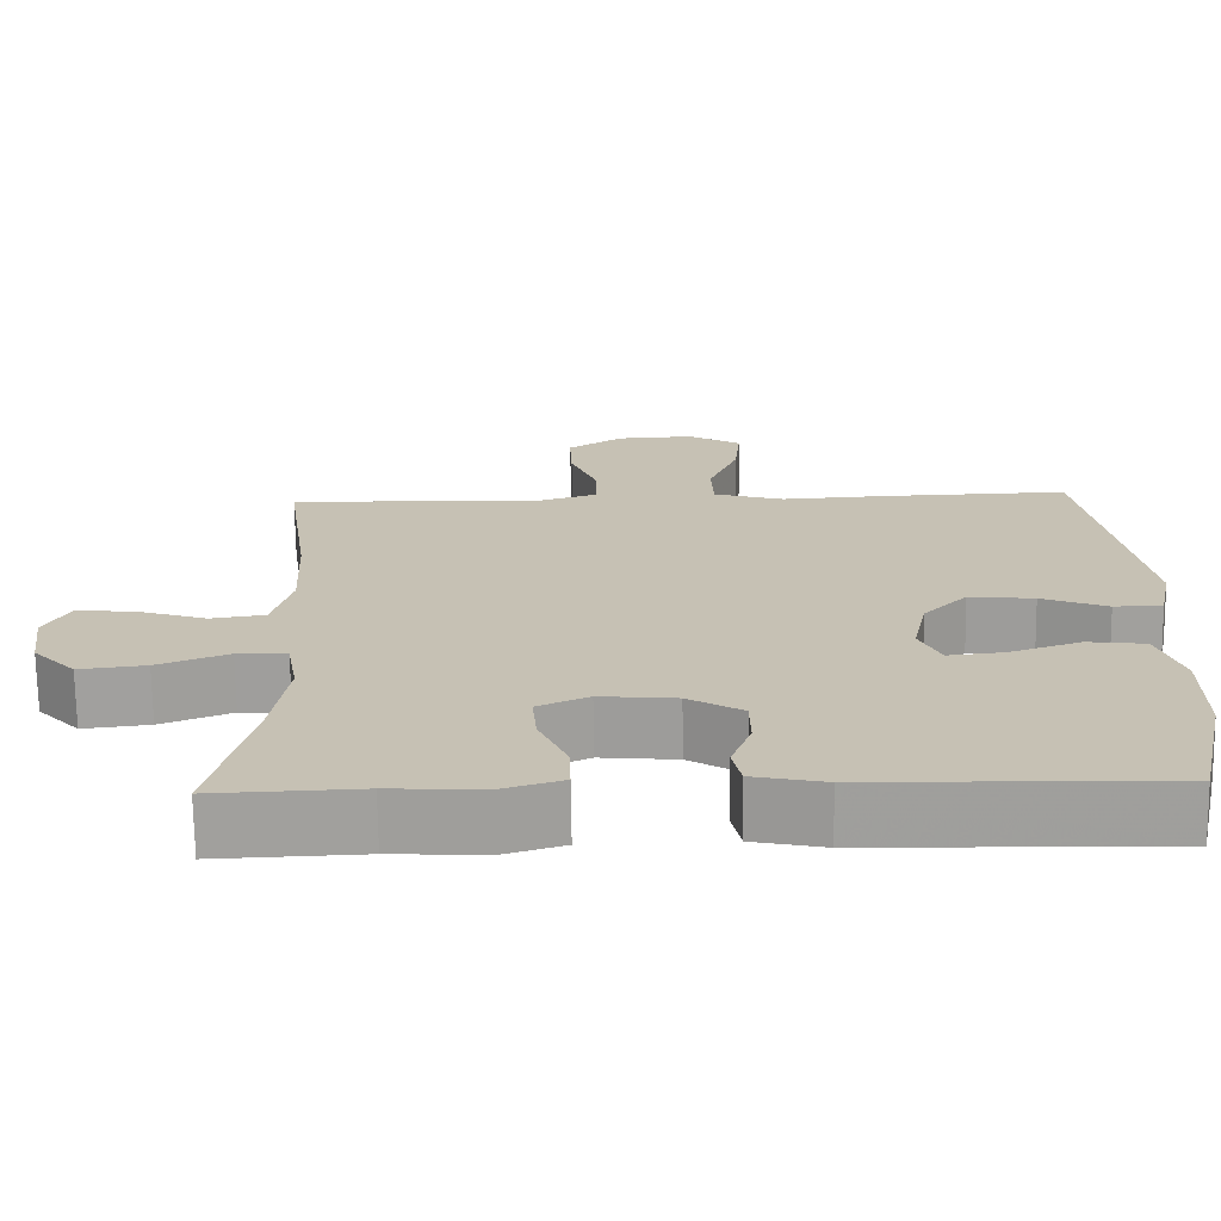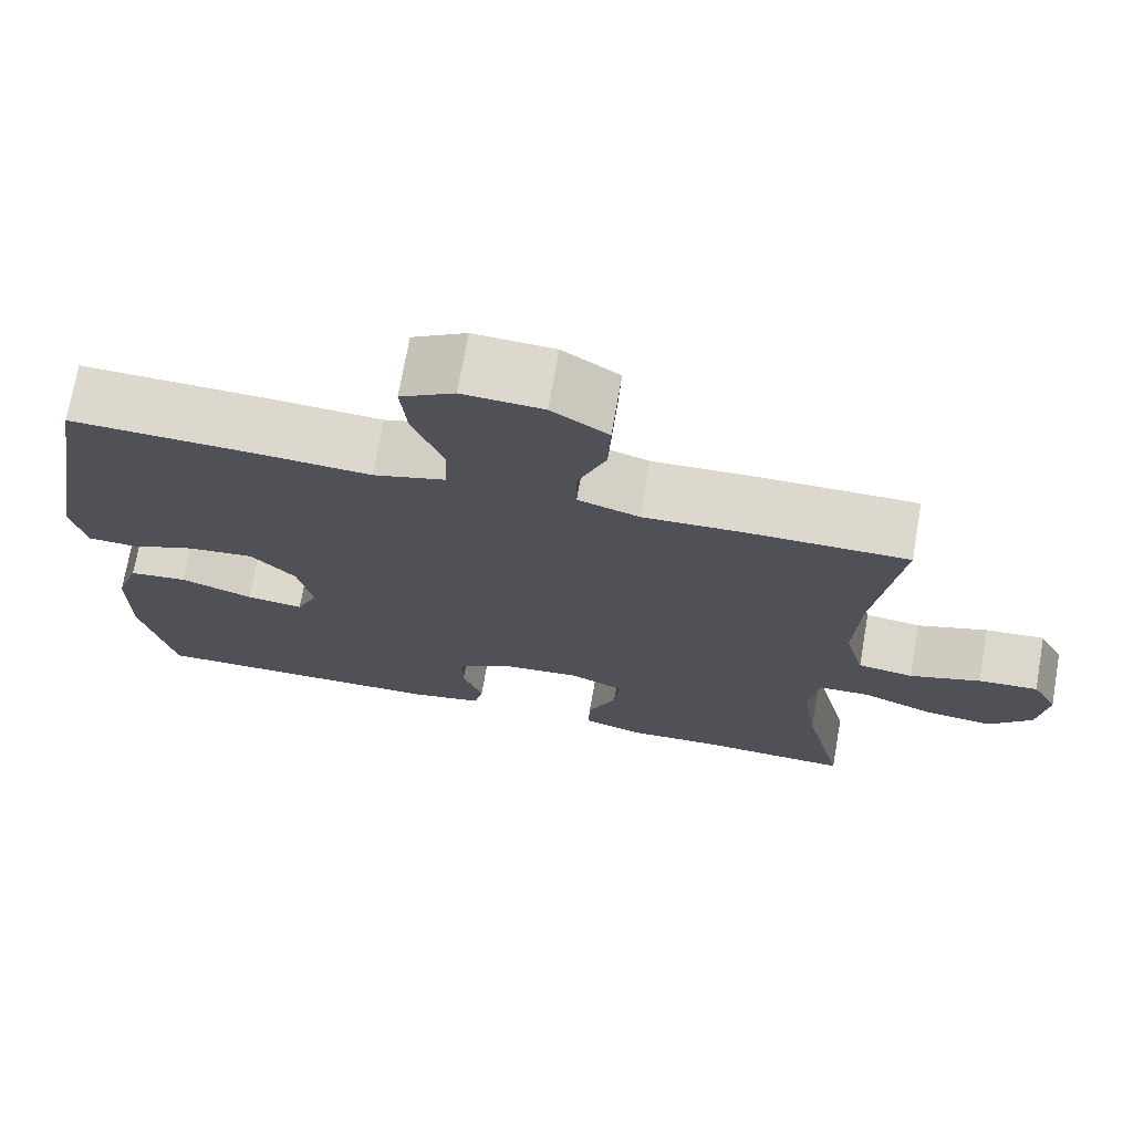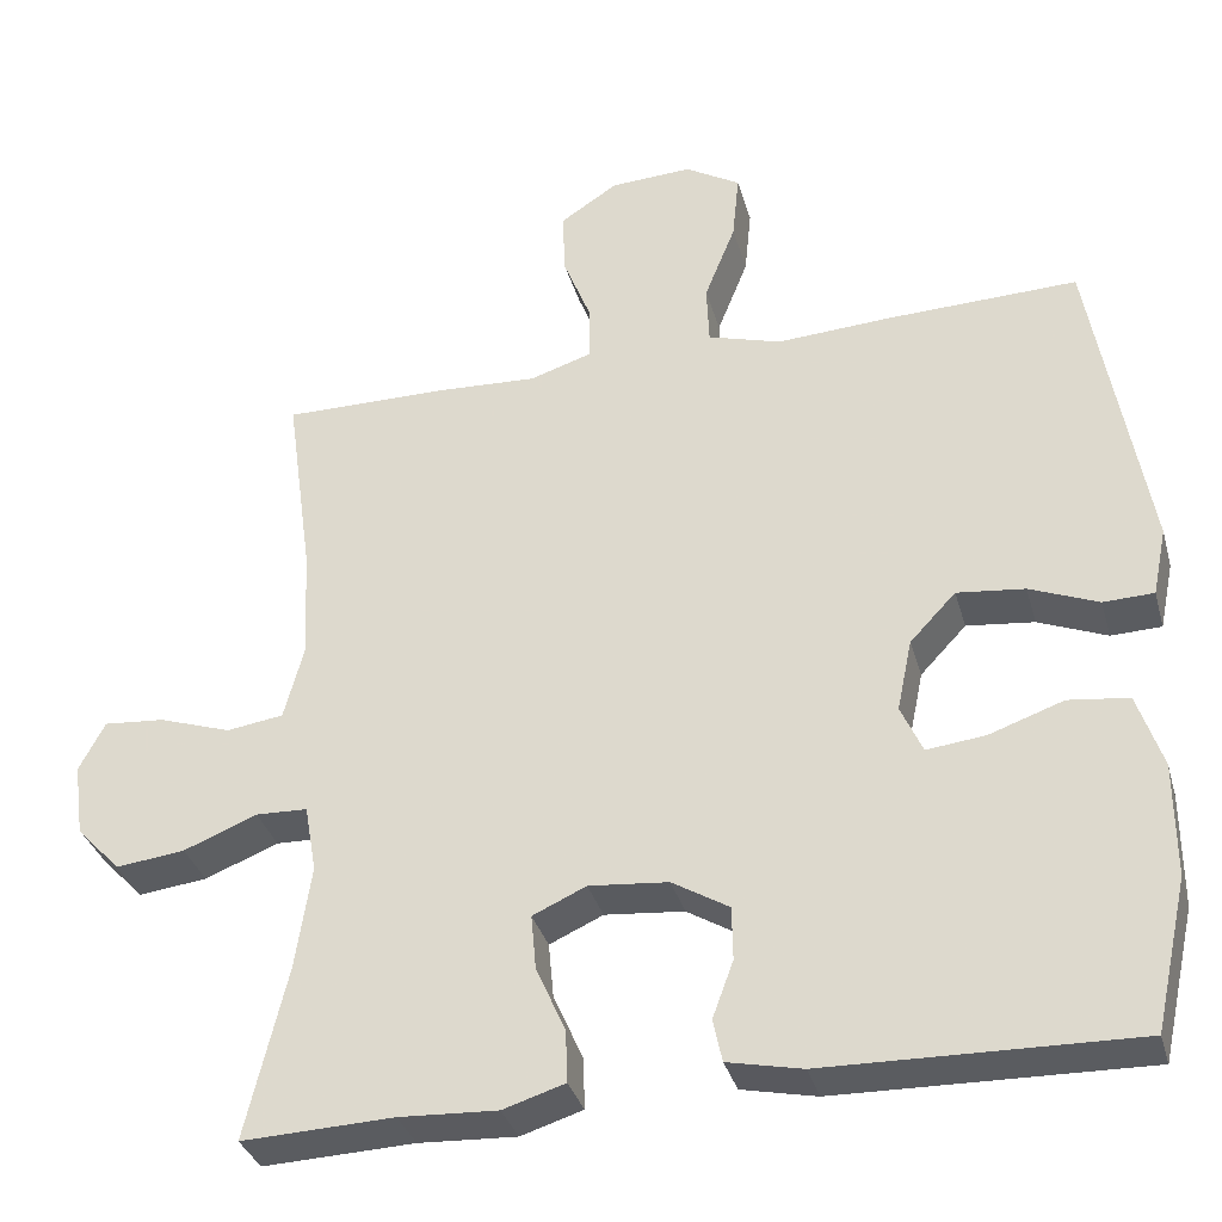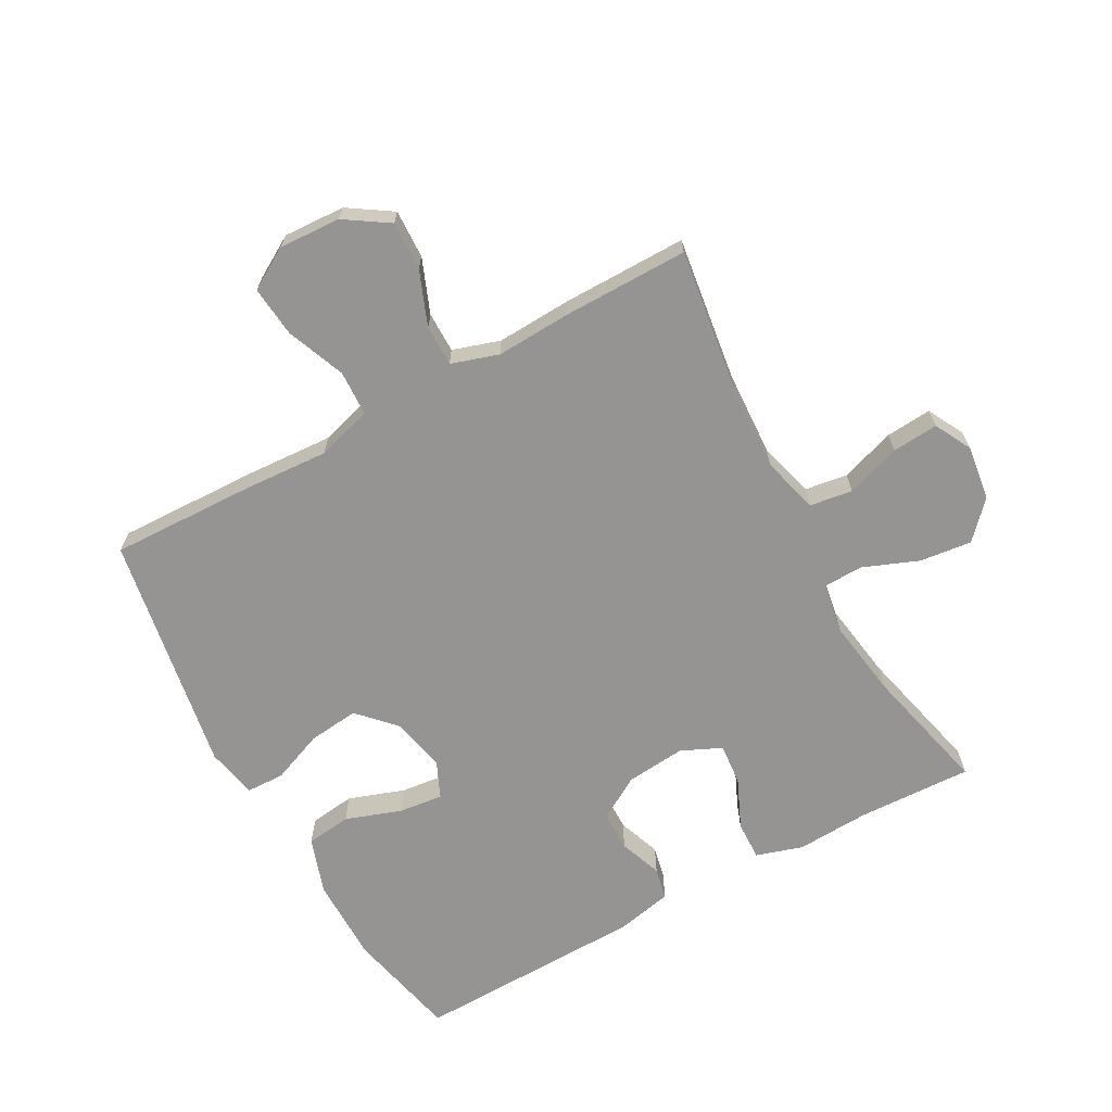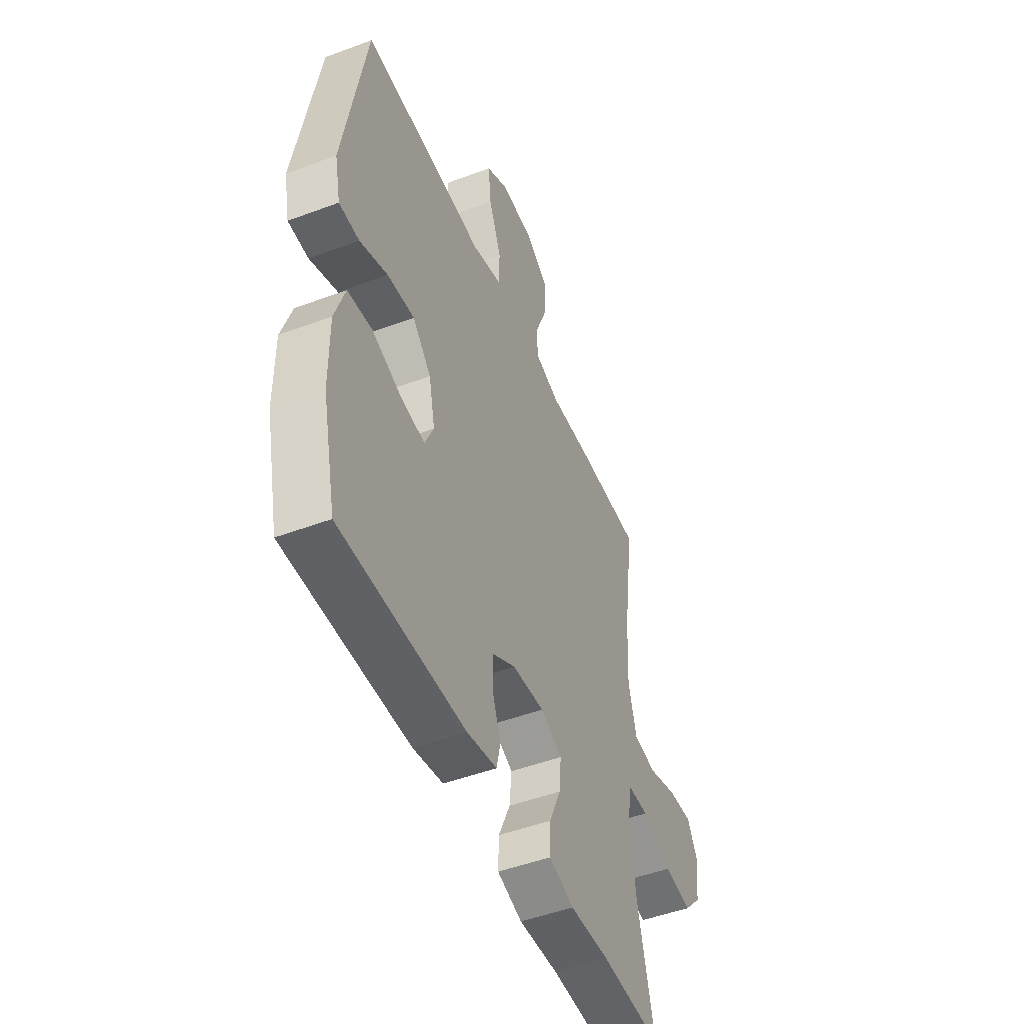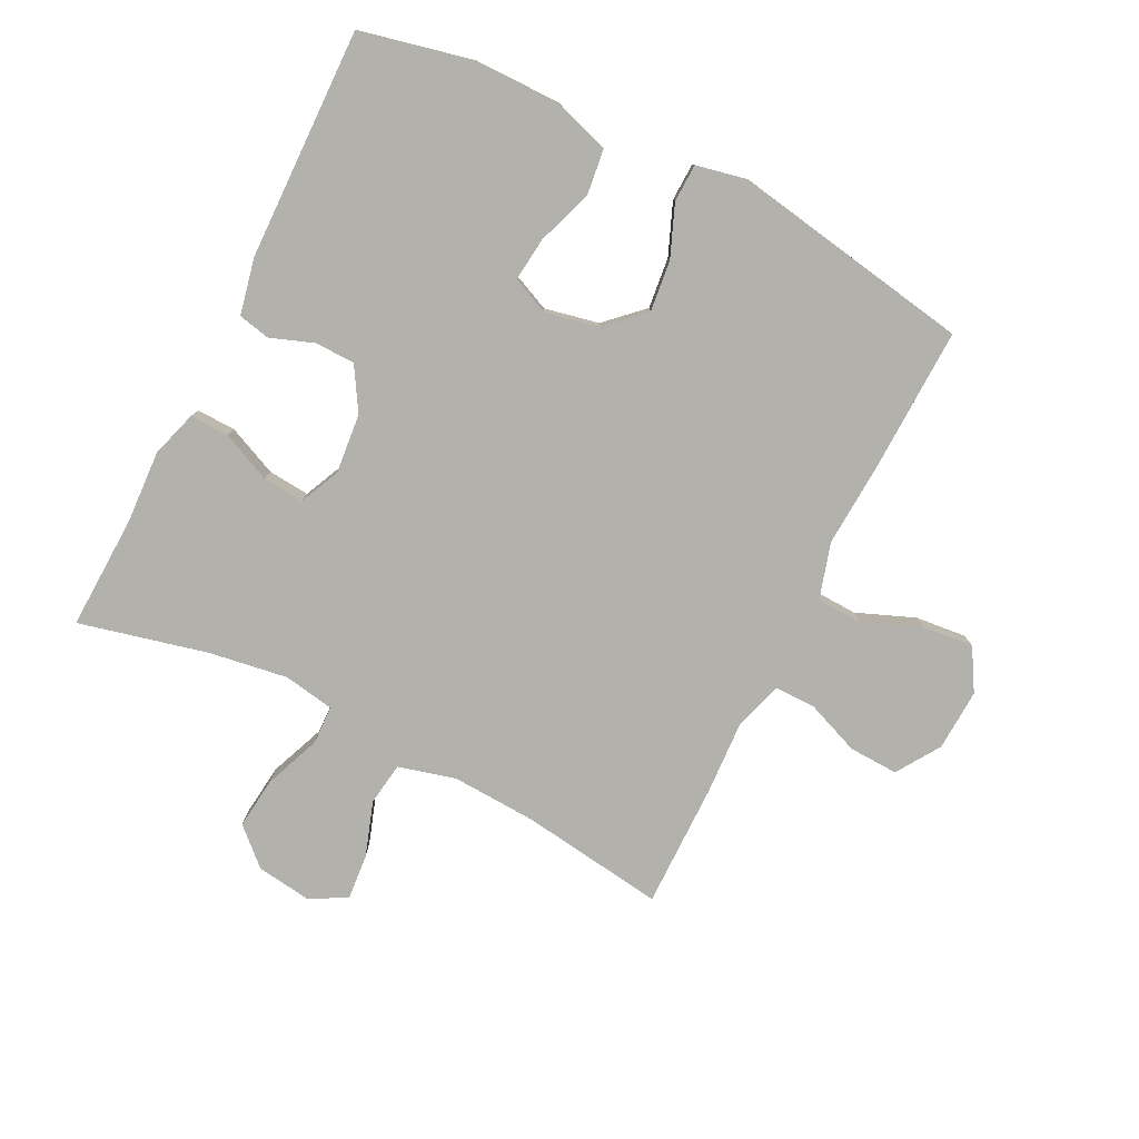
<metadata>
{"format":"obj","ext":"obj","renderer":"f3d","projection":"perspective","resolution":1024,"background":"white","views":[{"elev":-71.3,"azim":-179.2,"up":"+Z"},{"elev":72.2,"azim":9.9,"up":"+Z"},{"elev":-34.1,"azim":-164.9,"up":"+Z"},{"elev":-67.1,"azim":28.8,"up":"+Y"},{"elev":-48.8,"azim":-67.4,"up":"+Z"},{"elev":-79.0,"azim":-116.6,"up":"+Y"}]}
</metadata>
<code>
v 0.5 0.07 0.5
v 0.468 0.07 0.27
v 0.461 0.07 0.135
v 0.485 0.07 0.045
v 0.553 0.07 0.035
v 0.64 0.07 0.064
v 0.713 0.07 0.07
v 0.744 0.07 0.011
v 0.732 0.07 -0.076
v 0.679 0.07 -0.133
v 0.596 0.07 -0.123
v 0.508 0.07 -0.088
v 0.446 0.07 -0.09
v 0.432 0.07 -0.171
v 0.451 0.07 -0.296
v 0.5 0.07 -0.5
v 0.319 0.07 -0.493
v 0.202 0.07 -0.499
v 0.128 0.07 -0.476
v 0.13 0.07 -0.414
v 0.165 0.07 -0.335
v 0.171 0.07 -0.269
v 0.107 0.07 -0.24
v 0.012 0.07 -0.249
v -0.056 0.07 -0.29
v -0.057 0.07 -0.354
v -0.032 0.07 -0.422
v -0.043 0.07 -0.473
v -0.132 0.07 -0.492
v -0.5 0.07 -0.5
v -0.54 0.07 -0.321
v -0.54 0.07 -0.185
v -0.51 0.07 -0.095
v -0.438 0.07 -0.086
v -0.349 0.07 -0.117
v -0.279 0.07 -0.125
v -0.253 0.07 -0.067
v -0.271 0.07 0.019
v -0.326 0.07 0.077
v -0.407 0.07 0.068
v -0.489 0.07 0.035
v -0.549 0.07 0.037
v -0.566 0.07 0.118
v -0.5 0.07 0.5
v -0.271 0.07 0.493
v -0.135 0.07 0.485
v -0.047 0.07 0.511
v -0.044 0.07 0.583
v -0.081 0.07 0.676
v -0.089 0.07 0.757
v -0.023 0.07 0.796
v 0.075 0.07 0.791
v 0.144 0.07 0.746
v 0.141 0.07 0.668
v 0.107 0.07 0.582
v 0.107 0.07 0.517
v 0.182 0.07 0.493
v 0.301 0.07 0.499
v 0.5 0 0.5
v 0.468 0 0.27
v 0.461 0 0.135
v 0.485 0 0.045
v 0.553 0 0.035
v 0.64 0 0.064
v 0.713 0 0.07
v 0.744 0 0.011
v 0.732 0 -0.076
v 0.679 0 -0.133
v 0.596 0 -0.123
v 0.508 0 -0.088
v 0.446 0 -0.09
v 0.432 0 -0.171
v 0.451 0 -0.296
v 0.5 0 -0.5
v 0.319 0 -0.493
v 0.202 0 -0.499
v 0.128 0 -0.476
v 0.13 0 -0.414
v 0.165 0 -0.335
v 0.171 0 -0.269
v 0.107 0 -0.24
v 0.012 0 -0.249
v -0.056 0 -0.29
v -0.057 0 -0.354
v -0.032 0 -0.422
v -0.043 0 -0.473
v -0.132 0 -0.492
v -0.5 0 -0.5
v -0.54 0 -0.321
v -0.54 0 -0.185
v -0.51 0 -0.095
v -0.438 0 -0.086
v -0.349 0 -0.117
v -0.279 0 -0.125
v -0.253 0 -0.067
v -0.271 0 0.019
v -0.326 0 0.077
v -0.407 0 0.068
v -0.489 0 0.035
v -0.549 0 0.037
v -0.566 0 0.118
v -0.5 0 0.5
v -0.271 0 0.493
v -0.135 0 0.485
v -0.047 0 0.511
v -0.044 0 0.583
v -0.081 0 0.676
v -0.089 0 0.757
v -0.023 0 0.796
v 0.075 0 0.791
v 0.144 0 0.746
v 0.141 0 0.668
v 0.107 0 0.582
v 0.107 0 0.517
v 0.182 0 0.493
v 0.301 0 0.499
f 57 58 1 2
f 56 57 2 3
f 52 53 54 55
f 52 55 56
f 51 52 56
f 48 49 50 51
f 47 48 51 56
f 46 47 56 3
f 40 41 42 43
f 39 40 43 44
f 38 39 44 45
f 32 33 34 35
f 32 35 36
f 31 32 36
f 30 31 36
f 29 30 36
f 26 27 28 29
f 25 26 29 36
f 24 25 36 37
f 18 19 20 21
f 17 18 21 22
f 15 16 17 22
f 14 15 22 23
f 9 10 11 12
f 9 12 13
f 8 9 13
f 5 6 7 8
f 5 8 13
f 4 5 13
f 3 4 13
f 37 38 45 46
f 23 24 37 46
f 14 23 46
f 3 13 14 46
f 60 59 116 115
f 61 60 115 114
f 113 112 111 110
f 114 113 110
f 114 110 109
f 109 108 107 106
f 114 109 106 105
f 61 114 105 104
f 101 100 99 98
f 102 101 98 97
f 103 102 97 96
f 93 92 91 90
f 94 93 90
f 94 90 89
f 94 89 88
f 94 88 87
f 87 86 85 84
f 94 87 84 83
f 95 94 83 82
f 79 78 77 76
f 80 79 76 75
f 80 75 74 73
f 81 80 73 72
f 70 69 68 67
f 71 70 67
f 71 67 66
f 66 65 64 63
f 71 66 63
f 71 63 62
f 71 62 61
f 104 103 96 95
f 104 95 82 81
f 104 81 72
f 104 72 71 61
f 1 59 60 2
f 2 60 61 3
f 3 61 62 4
f 4 62 63 5
f 5 63 64 6
f 6 64 65 7
f 7 65 66 8
f 8 66 67 9
f 9 67 68 10
f 10 68 69 11
f 11 69 70 12
f 12 70 71 13
f 13 71 72 14
f 14 72 73 15
f 15 73 74 16
f 16 74 75 17
f 17 75 76 18
f 18 76 77 19
f 19 77 78 20
f 20 78 79 21
f 21 79 80 22
f 22 80 81 23
f 23 81 82 24
f 24 82 83 25
f 25 83 84 26
f 26 84 85 27
f 27 85 86 28
f 28 86 87 29
f 29 87 88 30
f 30 88 89 31
f 31 89 90 32
f 32 90 91 33
f 33 91 92 34
f 34 92 93 35
f 35 93 94 36
f 36 94 95 37
f 37 95 96 38
f 38 96 97 39
f 39 97 98 40
f 40 98 99 41
f 41 99 100 42
f 42 100 101 43
f 43 101 102 44
f 44 102 103 45
f 45 103 104 46
f 46 104 105 47
f 47 105 106 48
f 48 106 107 49
f 49 107 108 50
f 50 108 109 51
f 51 109 110 52
f 52 110 111 53
f 53 111 112 54
f 54 112 113 55
f 55 113 114 56
f 56 114 115 57
f 57 115 116 58
f 58 116 59 1

</code>
